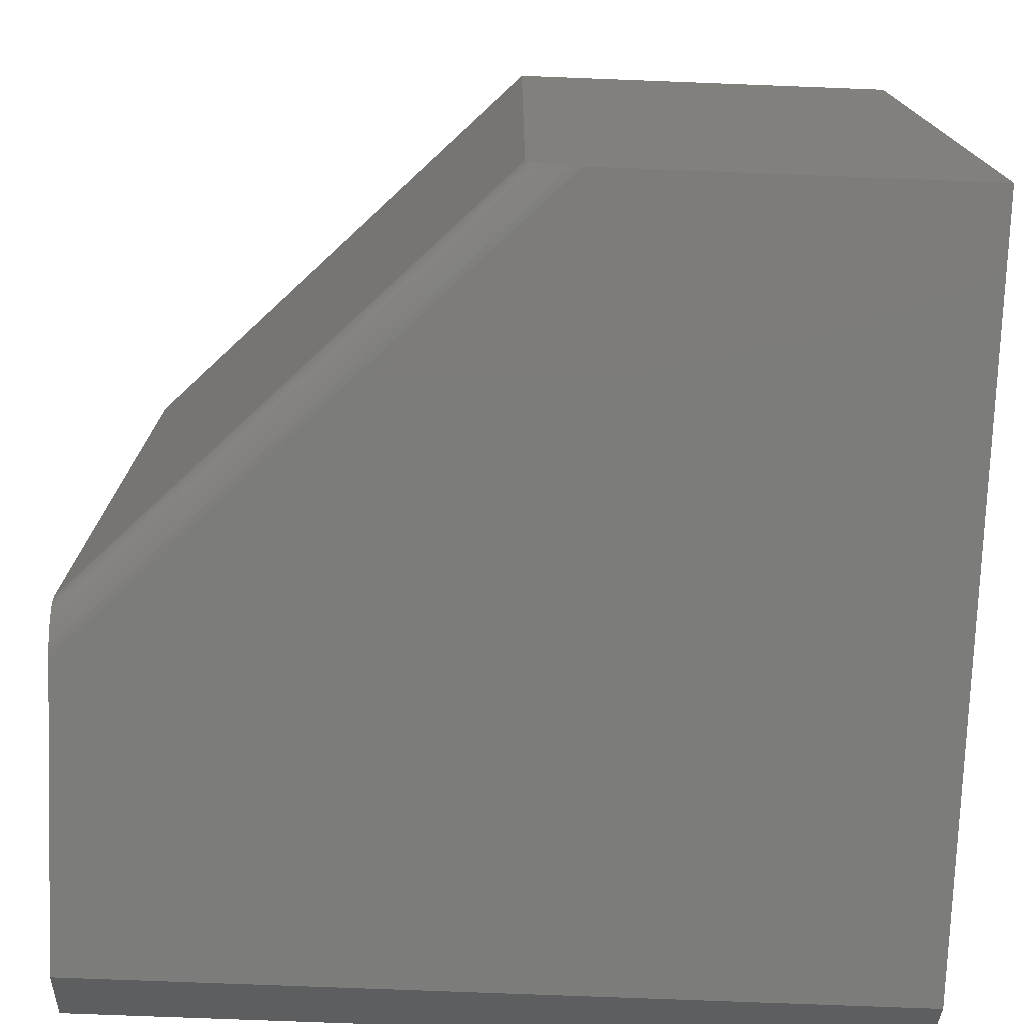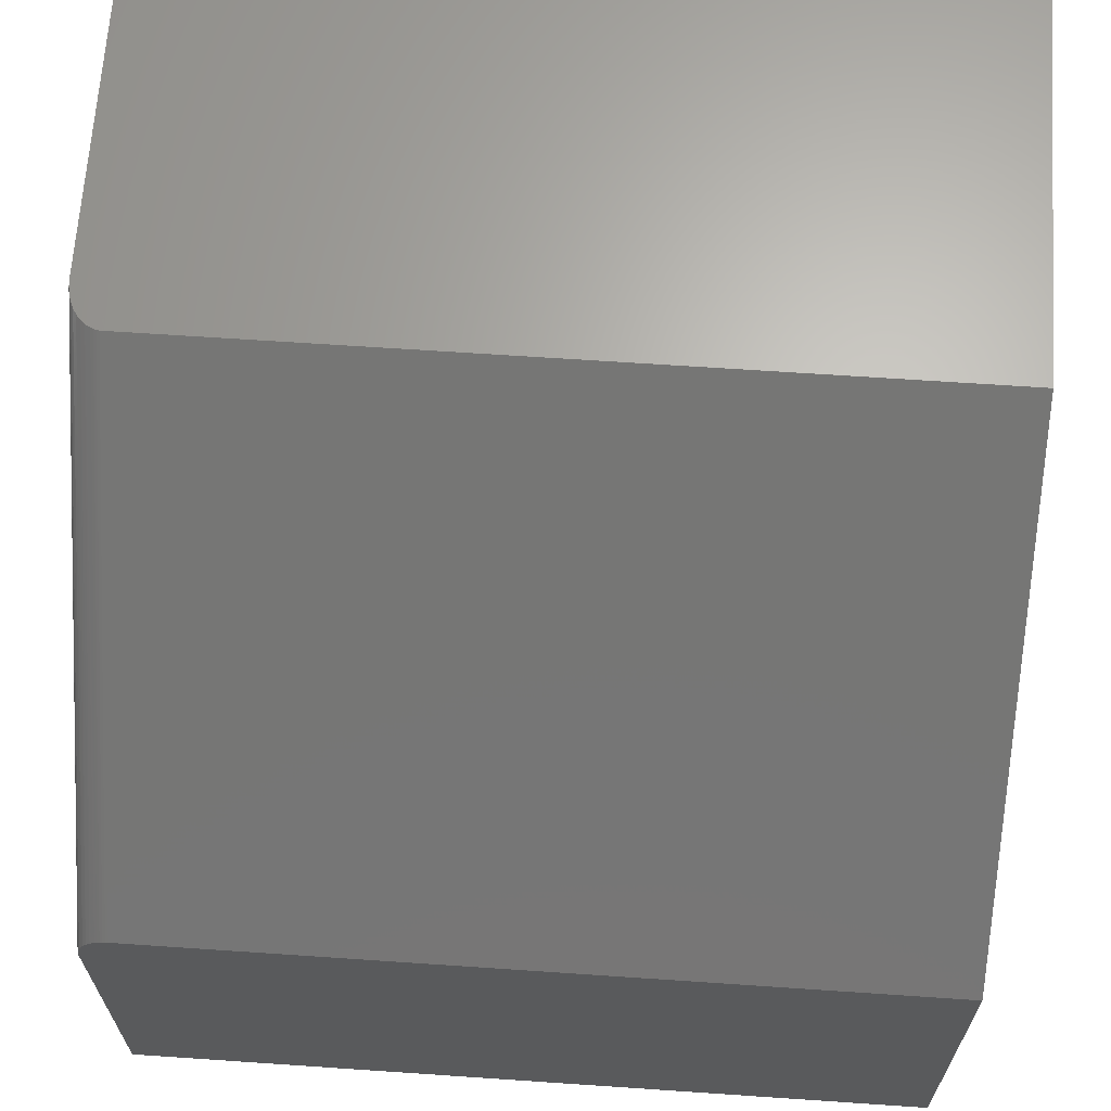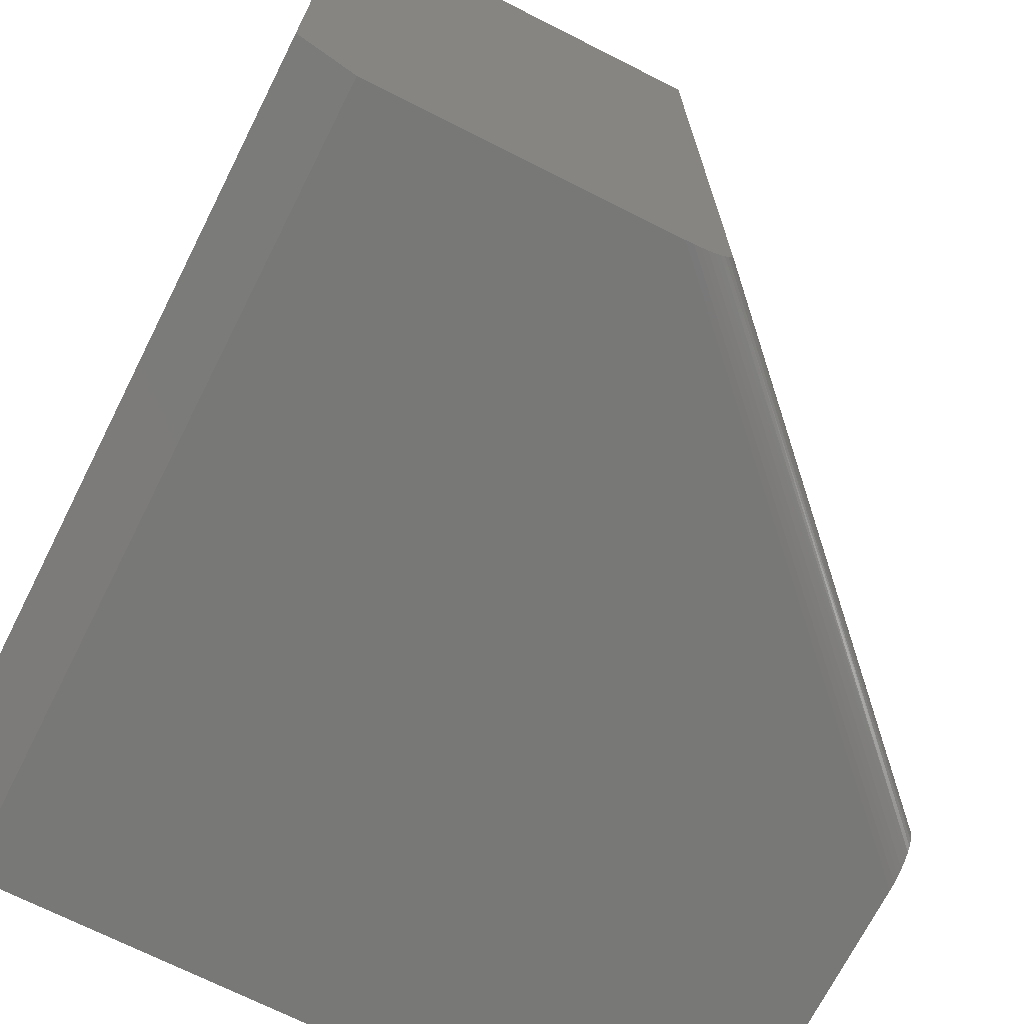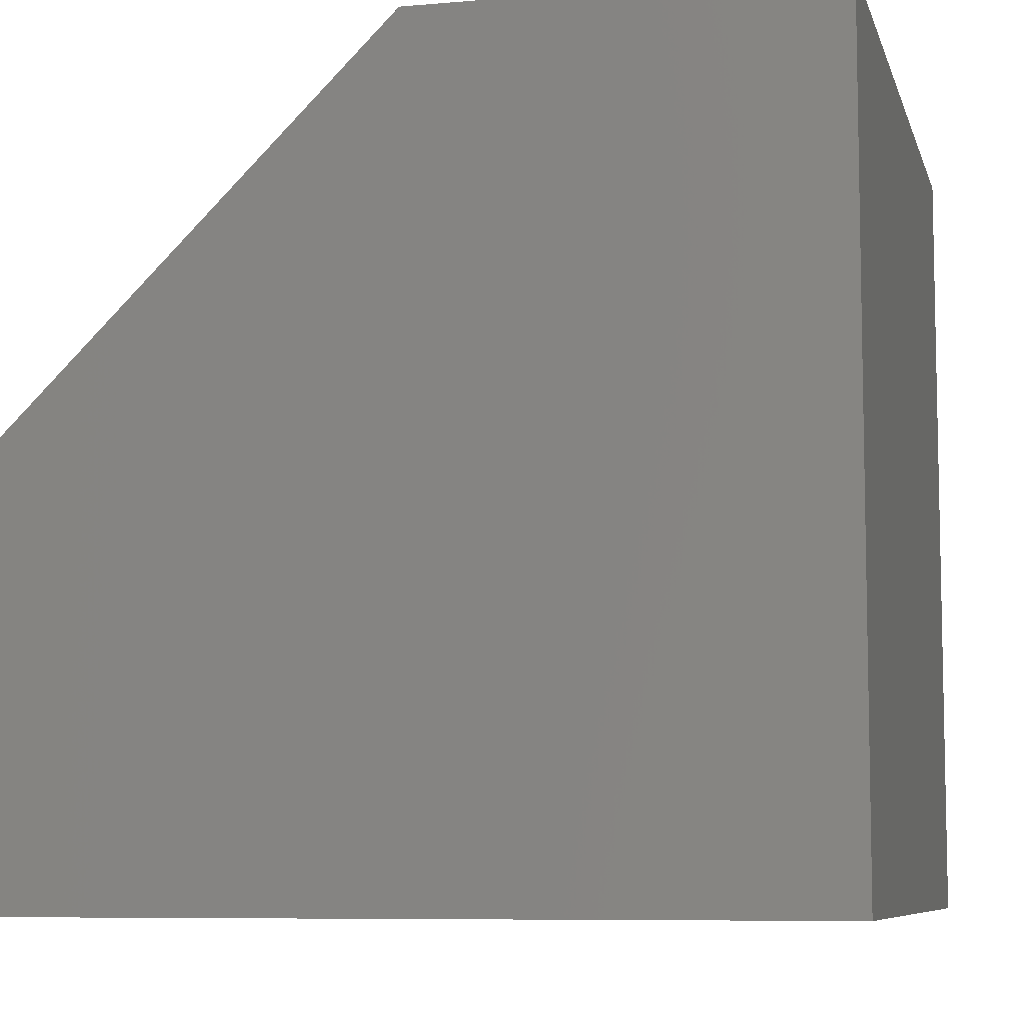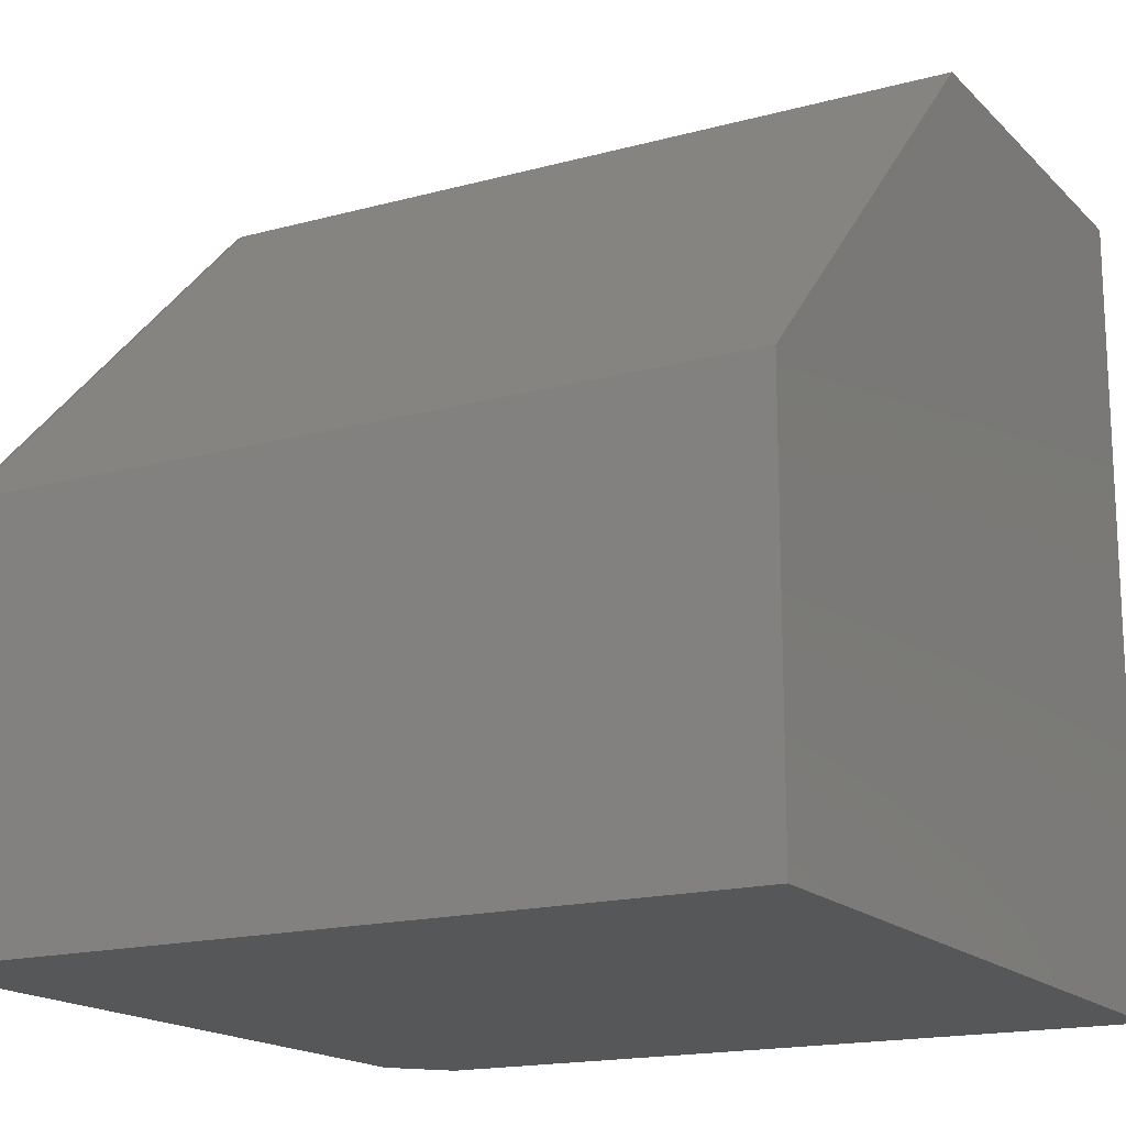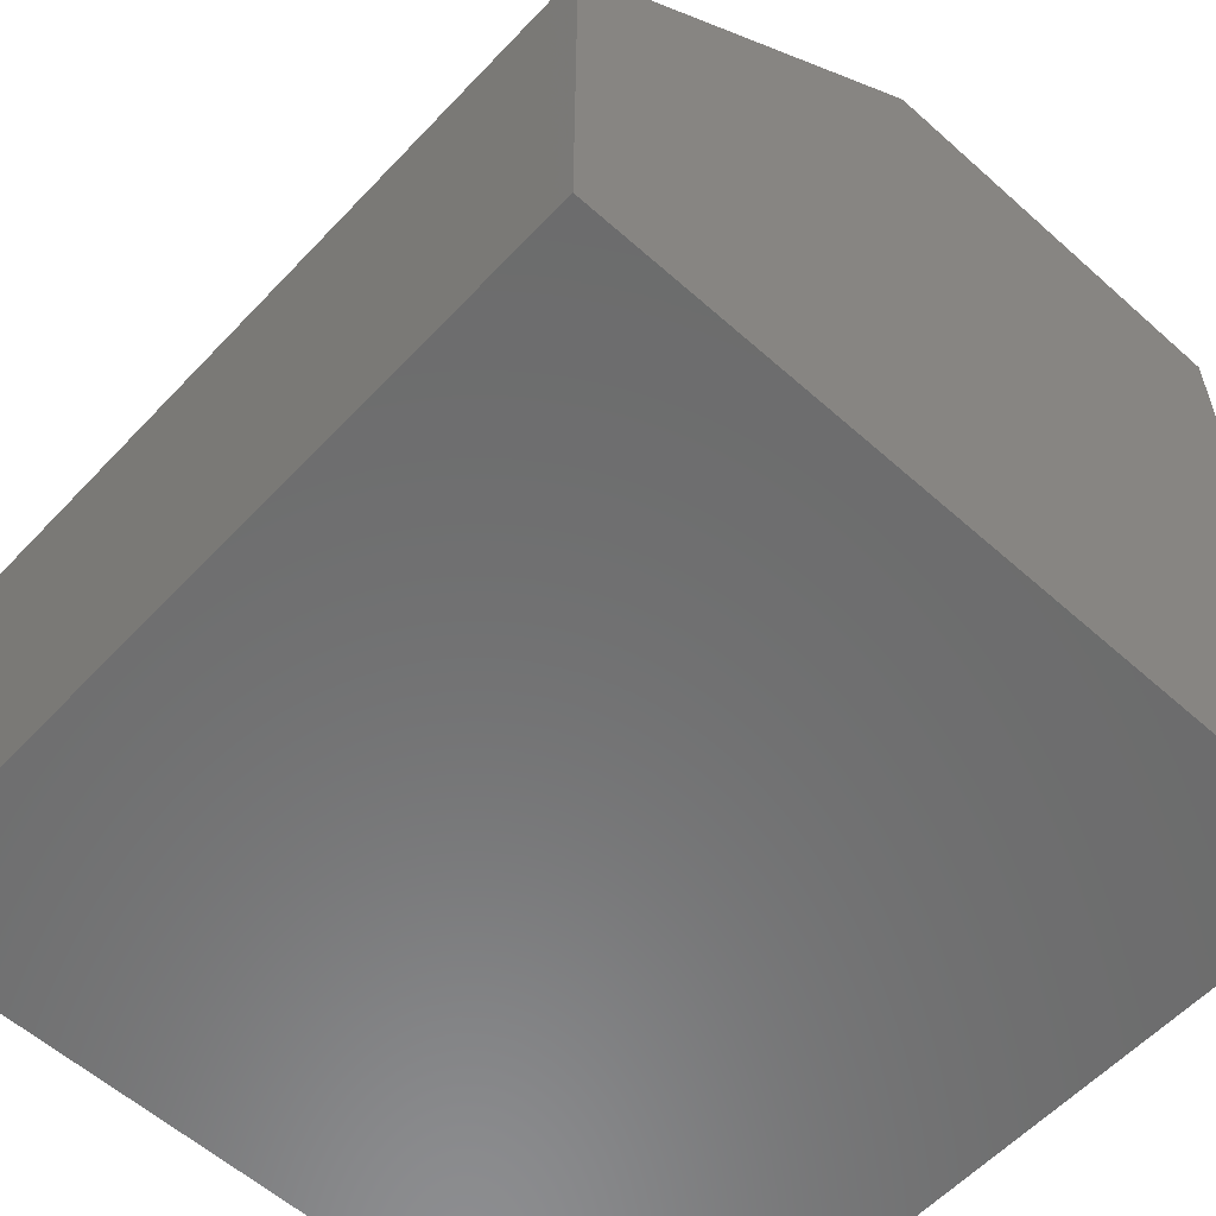
<metadata>
{"format":"stl","ext":"stl","renderer":"f3d","projection":"perspective","resolution":1024,"background":"white","views":[{"elev":-75.5,"azim":87.8,"up":"+Y"},{"elev":66.0,"azim":93.9,"up":"+Z"},{"elev":-70.7,"azim":-26.8,"up":"+Y"},{"elev":-7.7,"azim":-166.1,"up":"+Z"},{"elev":-16.9,"azim":118.8,"up":"+Z"},{"elev":-58.2,"azim":137.3,"up":"+Z"}]}
</metadata>
<code>
# stl→obj: 36 verts, 68 faces
v 0.05469 0 -3.349e-18
v 0.75 0 -4.592e-17
v 0.05469 0 0.75
v 0.75 0 0.3348
v 0.3348 0 0.75
v 5.551e-17 0.04688 0.75
v 0.3424 0.0004653 0.75
v 0.3489 0.00165 0.75
v 0.3553 0.003586 0.75
v 0.3611 0.006153 0.75
v 0.3662 0.009308 0.75
v 0.3706 0.01298 0.75
v 0.3742 0.0171 0.75
v 0.3768 0.02159 0.75
v 0.3777 0.02393 0.75
v 0.3784 0.02635 0.75
v 0.3788 0.02879 0.75
v 0.3789 0.03125 0.75
v 0.3789 0.75 0.75
v 4.592e-17 0.75 0.75
v 0 0.04688 0
v 0 0.75 0
v 0.75 0.75 -4.592e-17
v 0.75 0.03125 0.3789
v 0.75 0.75 0.3789
v 0.75 0.00165 0.3489
v 0.75 0.0004653 0.3424
v 0.75 0.02879 0.3788
v 0.75 0.02635 0.3784
v 0.75 0.02393 0.3777
v 0.75 0.02159 0.3768
v 0.75 0.01497 0.3725
v 0.75 0.01106 0.3685
v 0.75 0.007641 0.3637
v 0.75 0.003586 0.3553
v 0.75 0.01928 0.3756
f 1 2 3
f 3 2 4
f 3 4 5
f 6 3 5
f 6 5 7
f 6 7 8
f 6 8 9
f 6 9 10
f 6 10 11
f 6 11 12
f 6 12 13
f 6 13 14
f 6 14 15
f 6 15 16
f 6 16 17
f 6 17 18
f 6 18 19
f 6 19 20
f 6 20 21
f 21 20 22
f 1 21 2
f 2 21 22
f 2 22 23
f 21 1 6
f 6 1 3
f 24 25 18
f 18 25 19
f 26 27 4
f 23 25 24
f 23 24 28
f 23 28 29
f 23 29 30
f 23 30 31
f 23 31 2
f 26 32 33
f 26 33 34
f 26 34 35
f 2 31 36
f 2 36 32
f 2 32 26
f 2 26 4
f 5 27 7
f 5 4 27
f 13 36 31
f 32 36 13
f 13 12 32
f 33 32 12
f 12 11 33
f 34 33 11
f 11 10 34
f 35 34 10
f 35 10 9
f 35 9 8
f 35 8 26
f 26 8 7
f 26 7 27
f 24 18 28
f 28 18 17
f 28 17 29
f 29 17 16
f 29 16 30
f 30 16 15
f 30 15 31
f 31 15 14
f 31 14 13
f 19 25 20
f 20 25 23
f 20 23 22

</code>
